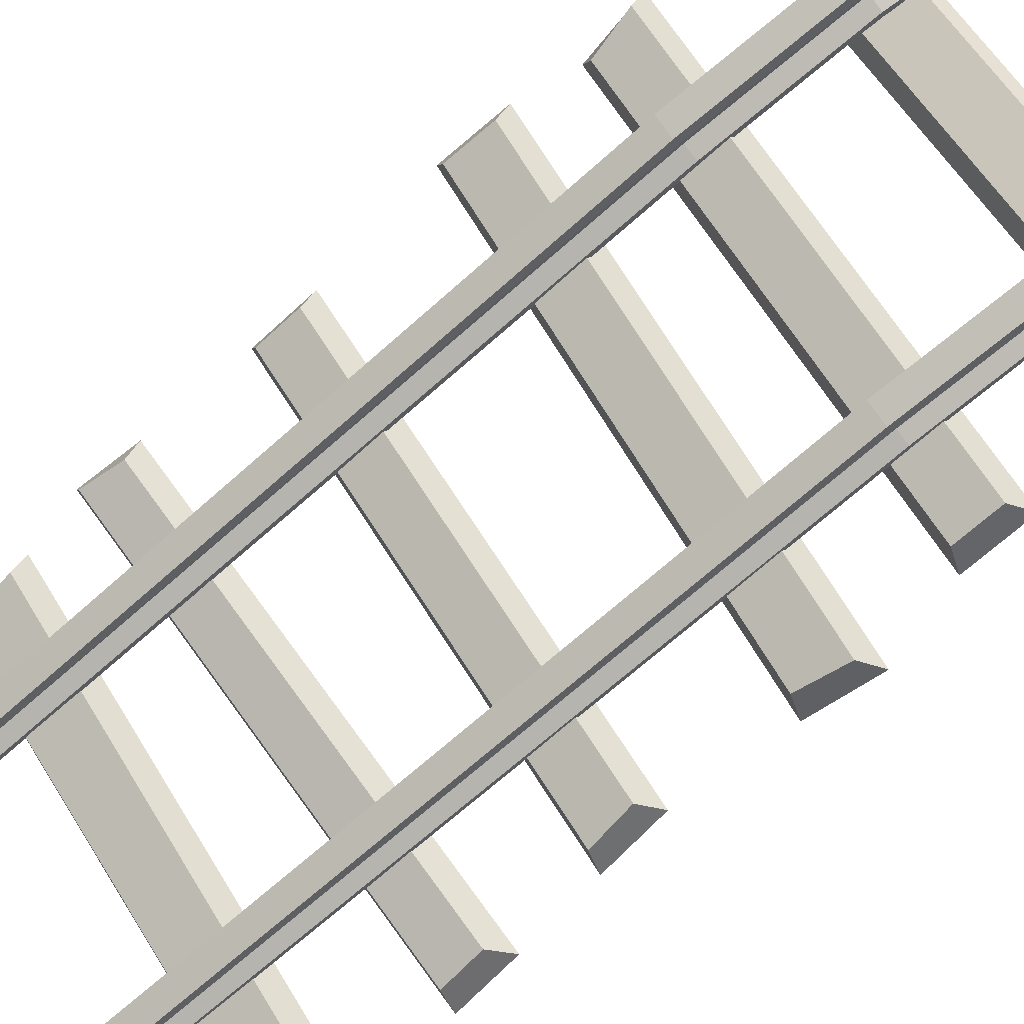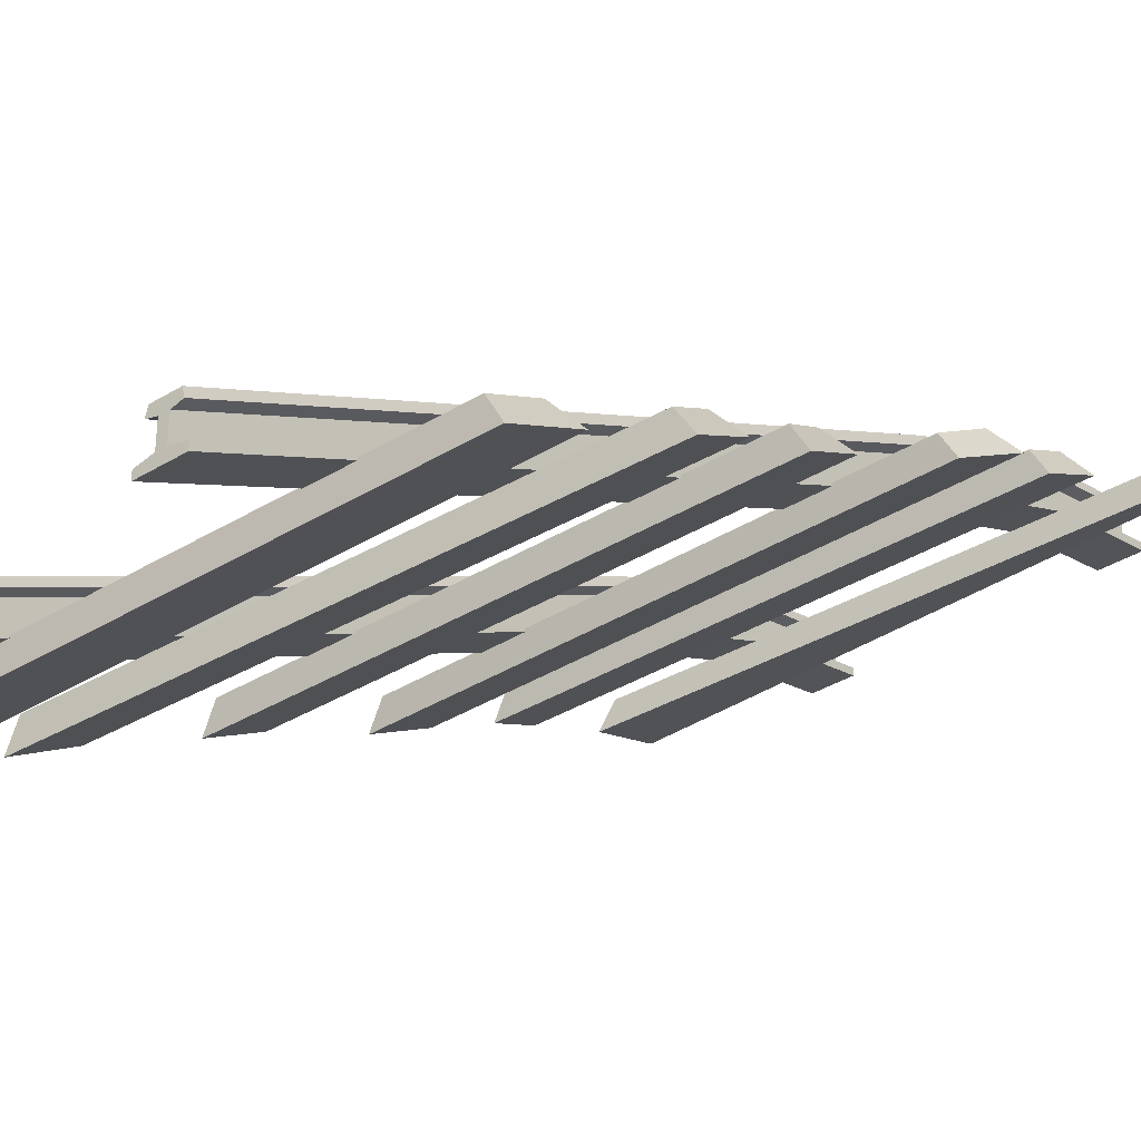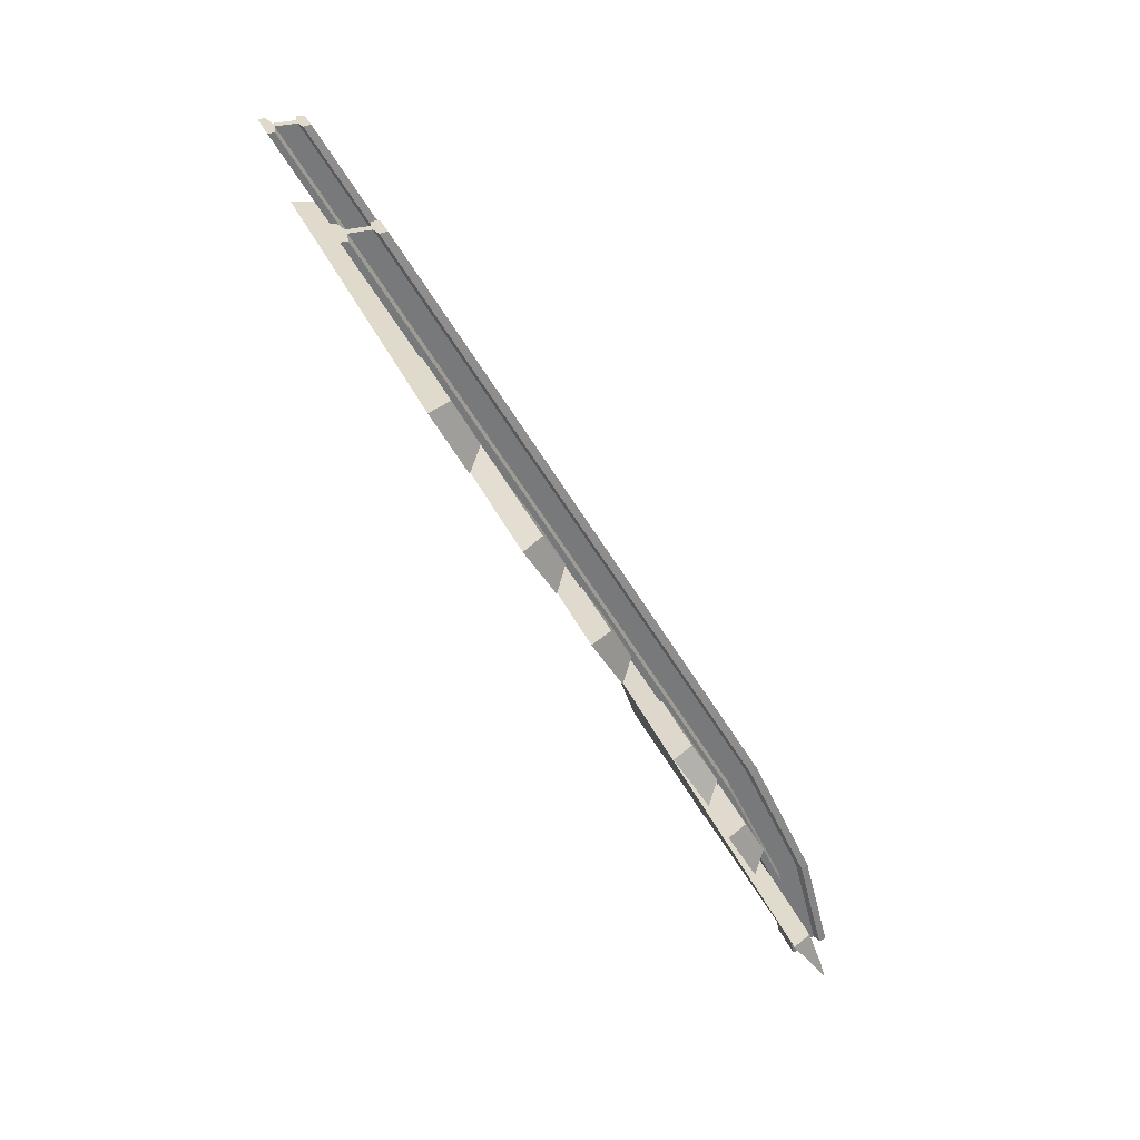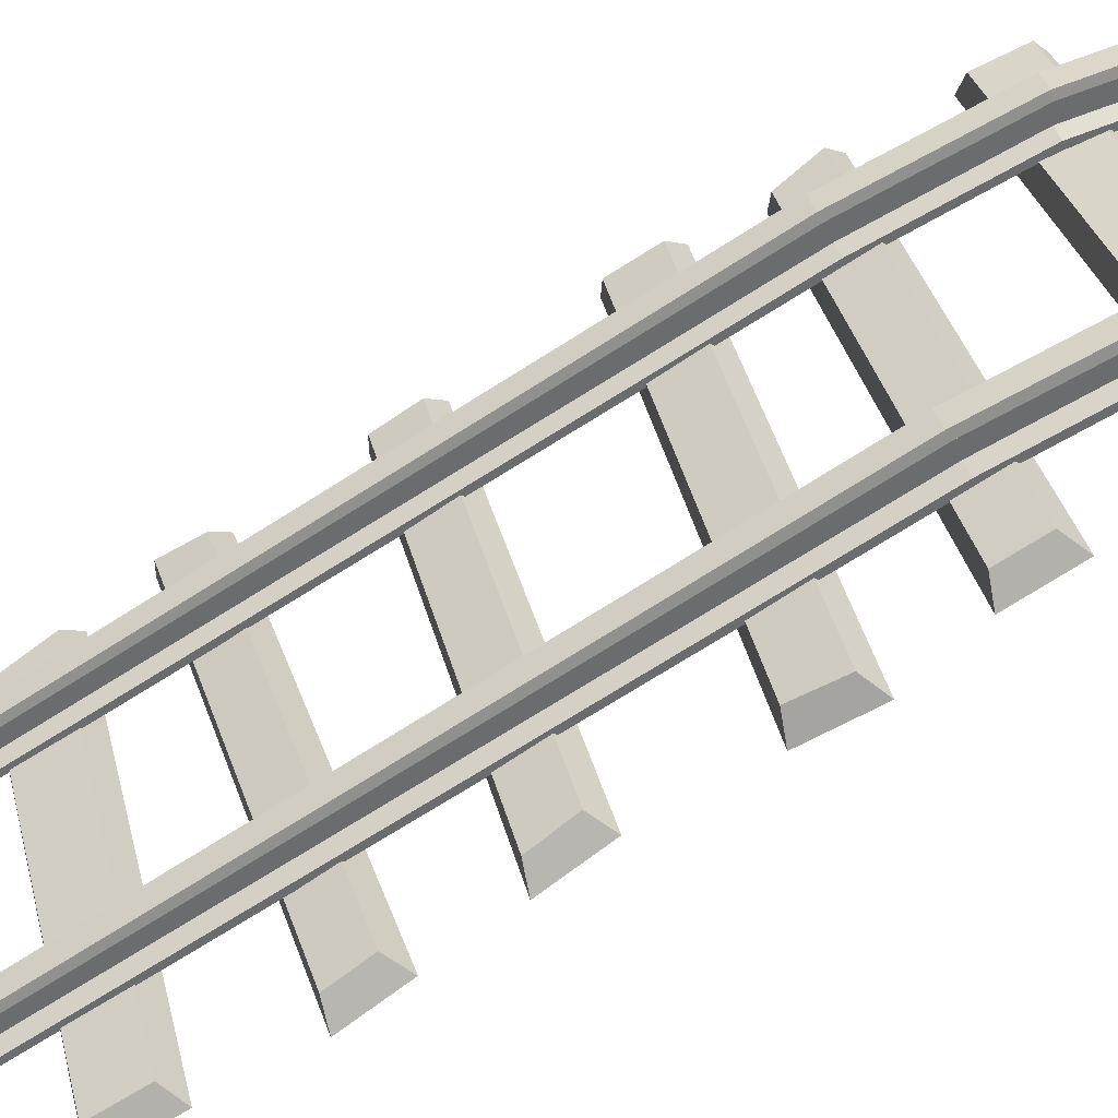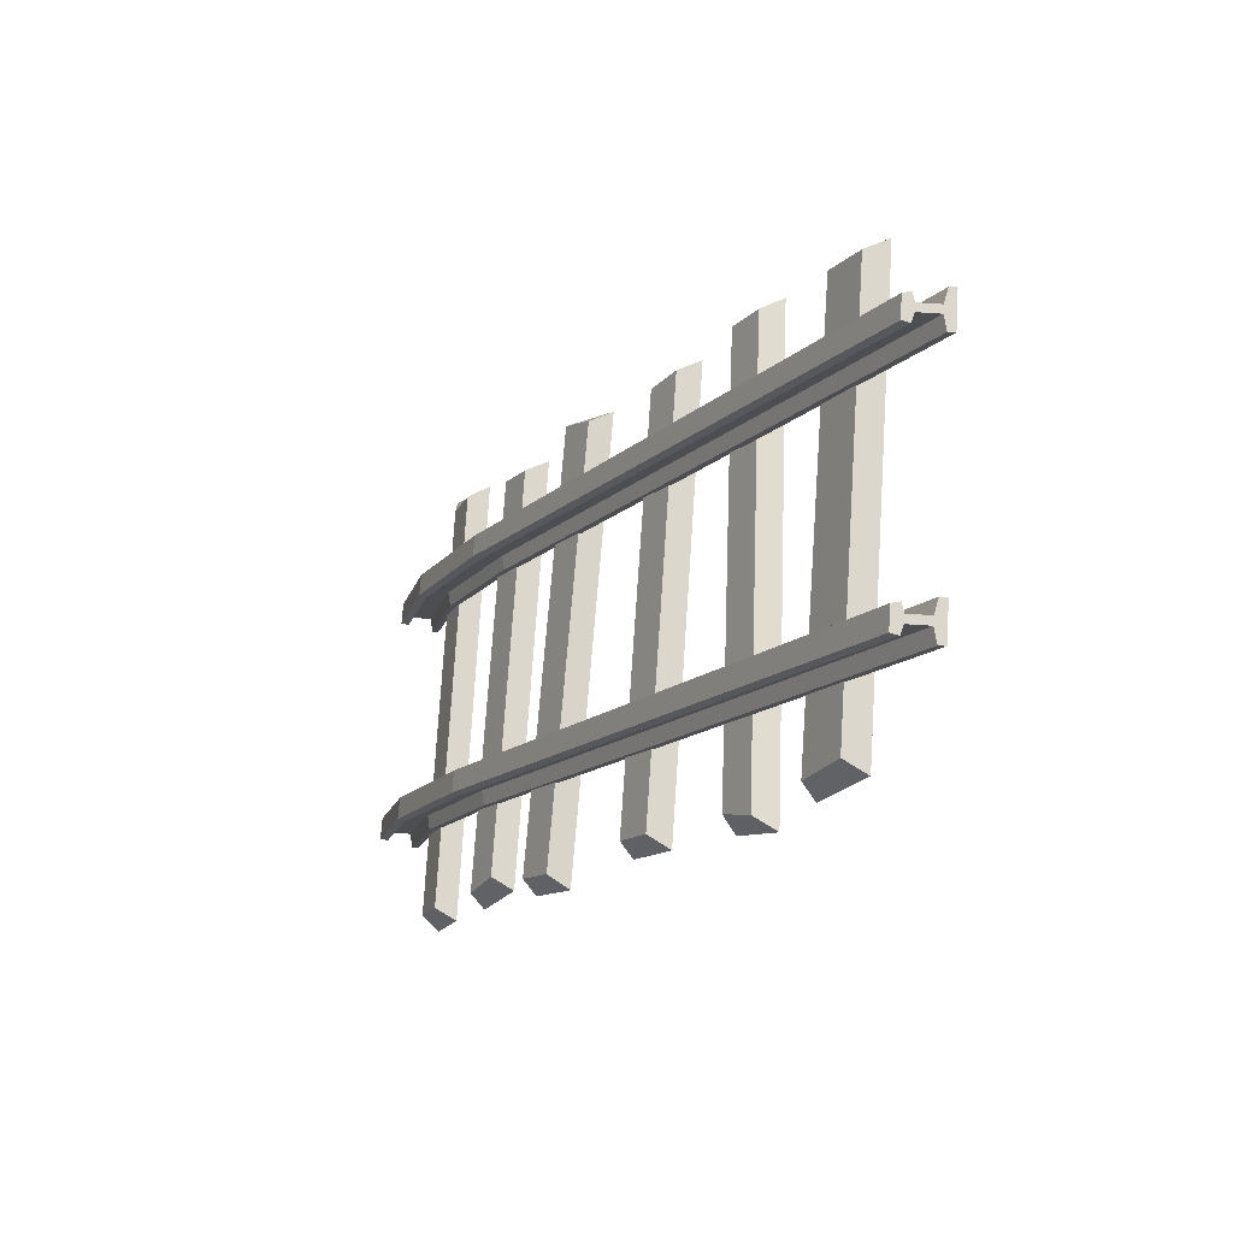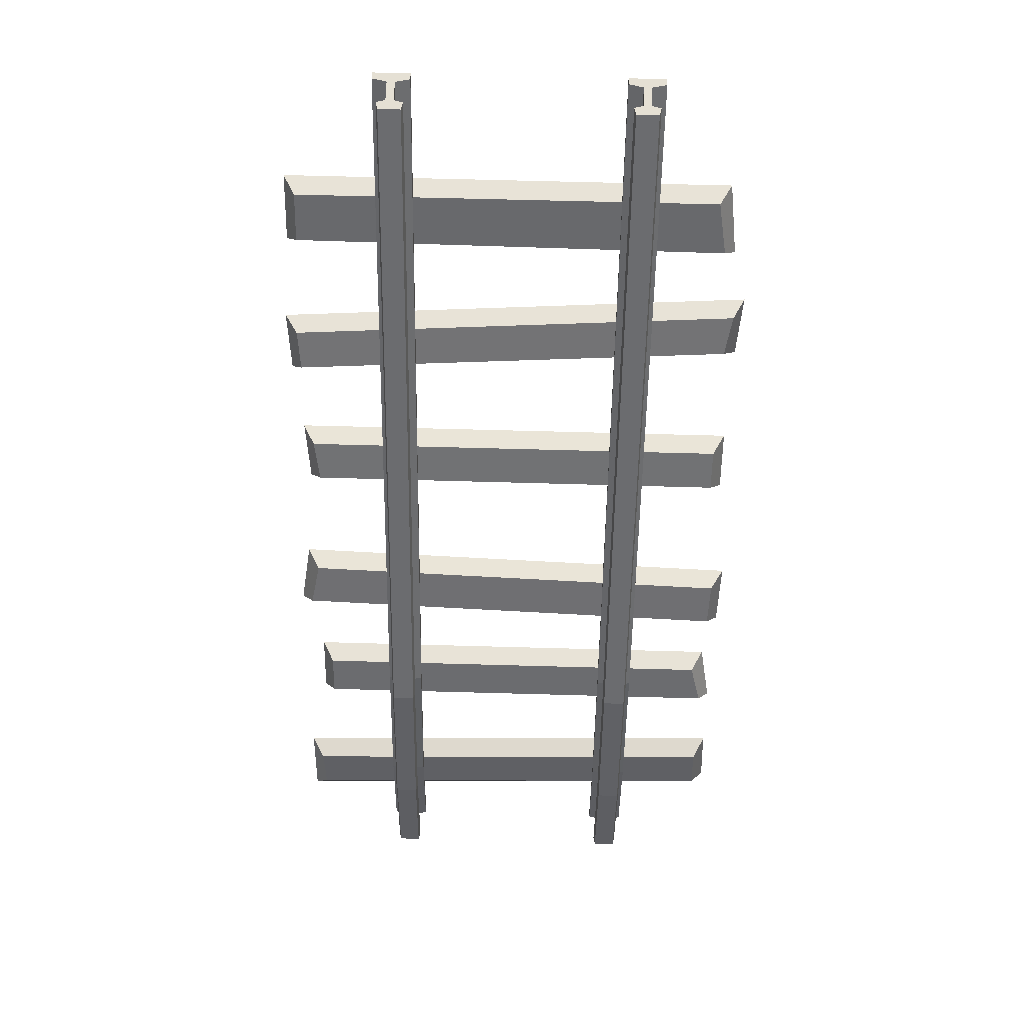
<metadata>
{"format":"obj","ext":"obj","renderer":"f3d","projection":"perspective","resolution":1024,"background":"white","views":[{"elev":65.6,"azim":58.1,"up":"+Y"},{"elev":-35.6,"azim":39.0,"up":"+Y"},{"elev":33.0,"azim":69.8,"up":"+Z"},{"elev":36.7,"azim":76.0,"up":"+Y"},{"elev":73.4,"azim":-86.1,"up":"+Z"},{"elev":65.2,"azim":-178.4,"up":"+Z"}]}
</metadata>
<code>
v -75.44 -86.55 24.32
v 75.44 -86.55 24.32
v -71.4 -78.81 25.07
v 71.4 -78.81 25.07
v -71.4 -71.36 12.61
v 69.63 -71.44 12.75
v -75.44 -75.69 6.145
v 73.67 -75.77 6.28
v -79.44 -56.86 -29.22
v 76.26 -59.45 -24.75
v -75.09 -49.18 -28.44
v 72.13 -51.62 -24.23
v -74.56 -41.3 -42.04
v 75.09 -43.87 -37.61
v -78.68 -45.65 -48.57
v 79.44 -48.36 -43.89
v -70.44 -134.1 111.9
v 77.36 -134.1 111.9
v -66.37 -126.4 112.3
v 73.34 -126.3 112.2
v -69.32 -117.8 96.21
v 73.46 -118.4 97.3
v -73.34 -122.4 89.94
v 77.53 -123 91.08
v -78.21 -114.2 72.95
v 79.67 -108.8 64.16
v -74.2 -106.3 73.53
v 75.22 -101.3 65.21
v -71.97 -99.07 61.61
v 74.2 -94.14 53.49
v -76.41 -103.5 55.35
v 78.21 -98.29 46.77
v -74.59 -37.68 -65.12
v 72.67 -37.68 -65.12
v -70.55 -29.91 -64.62
v 68.63 -29.91 -64.62
v -74.16 -22.88 -77.32
v 68.63 -22.88 -77.32
v -78.21 -27.42 -83.64
v 72.67 -27.42 -83.64
v -78.61 -16.7 -107.9
v 79.49 -14.6 -113.7
v -74.5 -8.903 -108.8
v 75.12 -6.915 -114.3
v -75.12 -3.581 -123.6
v 74.5 -1.594 -129.1
v -79.49 -9.128 -128.9
v 78.61 -1.756 -132.1
v -34.3 -147.5 150
v -46.52 -147.5 150
v -34.3 -145.2 150
v -46.52 -145.2 150
v -34.3 4.792 -150
v -46.52 4.792 -150
v -34.3 2.5 -150
v -46.52 2.5 -150
v -39.1 -144.1 150
v -41.72 -144.1 150
v -41.72 5.894 -150
v -39.1 5.894 -150
v -39.1 -137.1 150
v -41.72 -137.1 150
v -41.72 12.94 -150
v -39.1 12.94 -150
v -36.12 -136.2 150
v -44.69 -136.2 150
v -44.69 13.77 -150
v -36.12 13.77 -150
v -36.72 -133.6 150
v -44.1 -133.6 150
v -44.1 16.42 -150
v -36.72 16.42 -150
v 34.3 -147.5 150
v 46.52 -147.5 150
v 34.3 -145.2 150
v 46.52 -145.2 150
v 34.3 4.792 -150
v 46.52 4.792 -150
v 34.3 2.5 -150
v 46.52 2.5 -150
v 39.1 -144.1 150
v 41.72 -144.1 150
v 41.72 5.894 -150
v 39.1 5.894 -150
v 39.1 -137.1 150
v 41.72 -137.1 150
v 41.72 12.94 -150
v 39.1 12.94 -150
v 36.12 -136.2 150
v 44.69 -136.2 150
v 44.69 13.77 -150
v 36.12 13.77 -150
v 36.72 -133.6 150
v 44.1 -133.6 150
v 44.1 16.42 -150
v 36.72 16.42 -150
v 36.72 -15.01 -63.63
v 44.1 -15.01 -63.63
v 44.69 -17.38 -64.84
v 41.72 -18.12 -65.22
v 41.72 -24.39 -68.43
v 46.52 -25.37 -68.93
v 46.52 -27.41 -69.97
v 34.3 -27.41 -69.97
v 34.3 -25.37 -68.93
v 39.1 -24.39 -68.43
v 39.1 -18.12 -65.22
v 36.12 -17.38 -64.84
v -44.69 -17.38 -64.84
v -41.72 -18.12 -65.22
v -41.72 -24.39 -68.43
v -46.52 -25.37 -68.93
v -46.52 -27.41 -69.97
v -34.3 -27.41 -69.97
v -34.3 -25.37 -68.93
v -39.1 -24.39 -68.43
v -39.1 -18.12 -65.22
v -36.12 -17.38 -64.84
v -36.72 -15.01 -63.63
v -44.1 -15.01 -63.63
v -44.1 6.882 -112.5
v -36.72 6.882 -112.5
v -36.12 4.37 -113.1
v -39.1 3.586 -113.3
v -39.1 -3.072 -114.8
v -34.3 -4.113 -115.1
v -34.3 -6.279 -115.6
v -46.52 -6.279 -115.6
v -46.52 -4.113 -115.1
v -41.72 -3.072 -114.8
v -41.72 3.586 -113.3
v -44.69 4.37 -113.1
v 36.72 6.882 -112.5
v 44.1 6.882 -112.5
v 44.69 4.37 -113.1
v 41.72 3.586 -113.3
v 41.72 -3.072 -114.8
v 46.52 -4.113 -115.1
v 46.52 -6.279 -115.6
v 34.3 -6.279 -115.6
v 34.3 -4.113 -115.1
v 39.1 -3.072 -114.8
v 39.1 3.586 -113.3
v 36.12 4.37 -113.1
f 1 2 4 3
f 3 4 6 5
f 5 6 8 7
f 7 8 2 1
f 2 8 6 4
f 7 1 3 5
f 9 10 12 11
f 11 12 14 13
f 13 14 16 15
f 15 16 10 9
f 10 16 14 12
f 15 9 11 13
f 17 18 20 19
f 19 20 22 21
f 21 22 24 23
f 23 24 18 17
f 18 24 22 20
f 23 17 19 21
f 25 26 28 27
f 27 28 30 29
f 29 30 32 31
f 31 32 26 25
f 26 32 30 28
f 31 25 27 29
f 33 34 36 35
f 35 36 38 37
f 37 38 40 39
f 39 40 34 33
f 34 40 38 36
f 39 33 35 37
f 41 42 44 43
f 43 44 46 45
f 45 46 48 47
f 47 48 42 41
f 42 48 46 44
f 47 41 43 45
f 49 51 52 50
f 70 69 119 120
f 53 55 56 54
f 49 50 113 114
f 113 50 52 112
f 51 49 114 115
f 51 57 58 52
f 112 52 58 111
f 54 59 60 53
f 57 51 115 116
f 57 61 62 58
f 111 58 62 110
f 59 63 64 60
f 61 57 116 117
f 61 65 66 62
f 110 62 66 109
f 63 67 68 64
f 65 61 117 118
f 65 69 70 66
f 109 66 70 120
f 67 71 72 68
f 119 69 65 118
f 73 74 76 75
f 133 134 95 96
f 77 78 80 79
f 79 80 139 140
f 139 80 78 138
f 79 140 141 77
f 75 76 82 81
f 138 78 83 137
f 78 77 84 83
f 77 141 142 84
f 81 82 86 85
f 137 83 87 136
f 83 84 88 87
f 84 142 143 88
f 85 86 90 89
f 136 87 91 135
f 87 88 92 91
f 88 143 144 92
f 89 90 94 93
f 135 91 95 134
f 91 92 96 95
f 92 144 133 96
f 98 97 93 94
f 99 98 94 90
f 100 99 90 86
f 101 100 86 82
f 102 101 82 76
f 103 102 76 74
f 104 103 74 73
f 105 104 73 75
f 106 105 75 81
f 107 106 81 85
f 108 107 85 89
f 93 97 108 89
f 131 132 67 63
f 130 131 63 59
f 129 130 59 54
f 128 129 54 56
f 55 127 128 56
f 55 53 126 127
f 53 60 125 126
f 60 64 124 125
f 64 68 123 124
f 68 72 122 123
f 121 122 72 71
f 132 121 71 67
f 120 119 122 121
f 123 122 119 118
f 124 123 118 117
f 125 124 117 116
f 126 125 116 115
f 127 126 115 114
f 128 127 114 113
f 113 112 129 128
f 112 111 130 129
f 111 110 131 130
f 110 109 132 131
f 109 120 121 132
f 97 98 134 133
f 99 135 134 98
f 100 136 135 99
f 101 137 136 100
f 102 138 137 101
f 103 139 138 102
f 140 139 103 104
f 141 140 104 105
f 142 141 105 106
f 143 142 106 107
f 144 143 107 108
f 133 144 108 97

</code>
